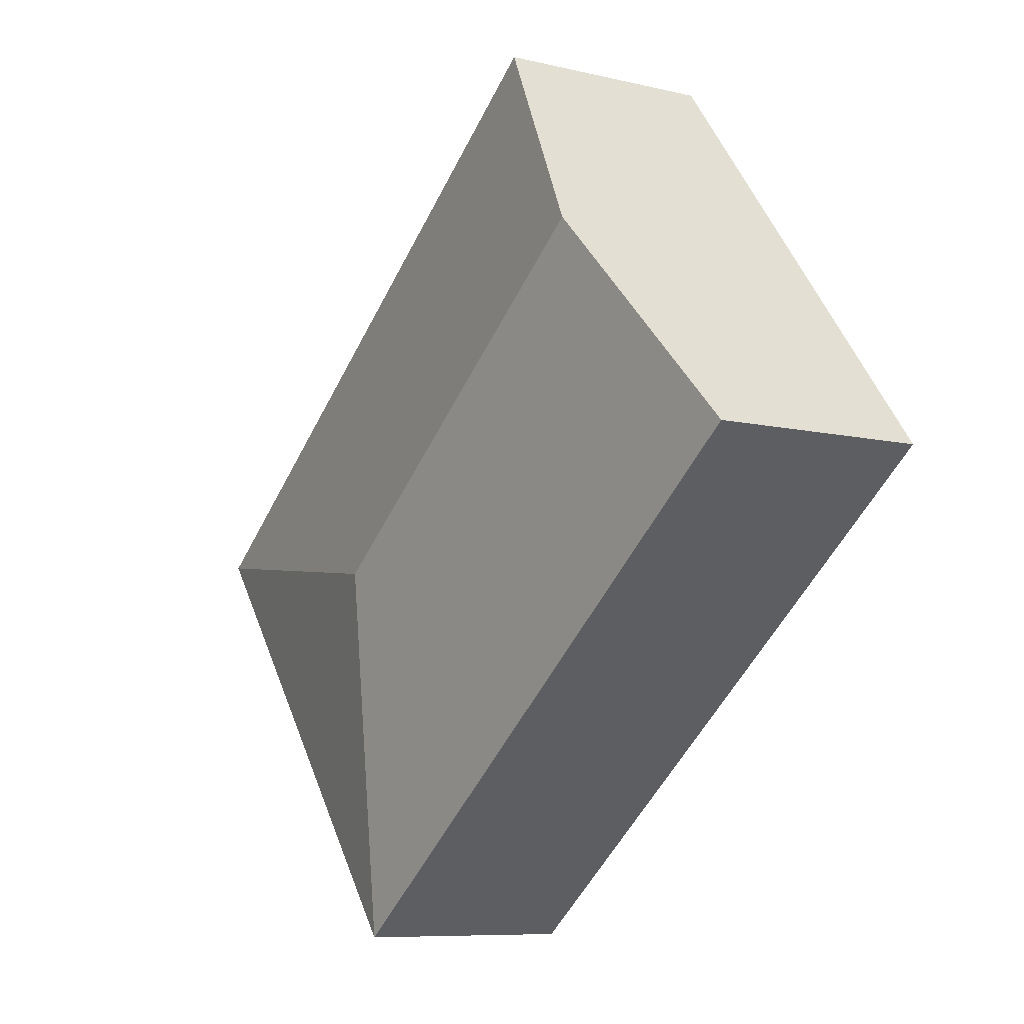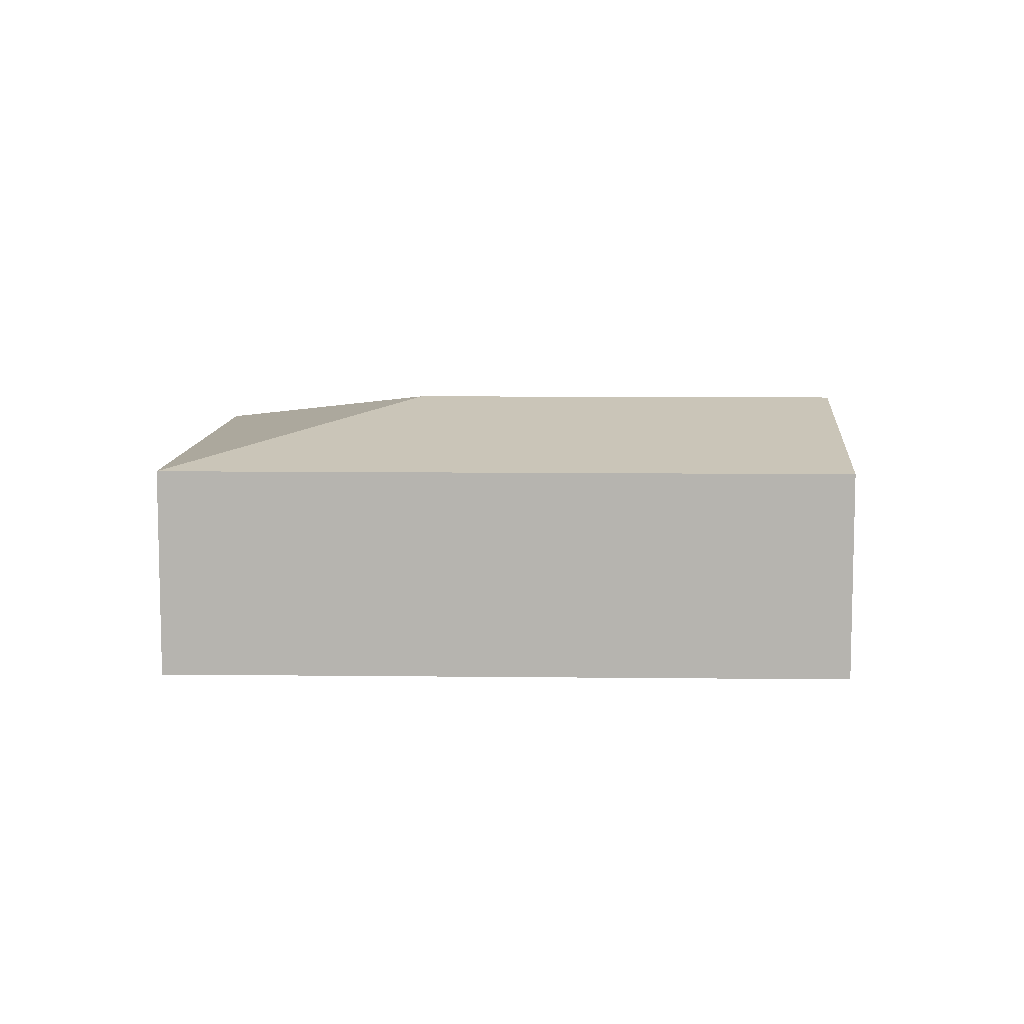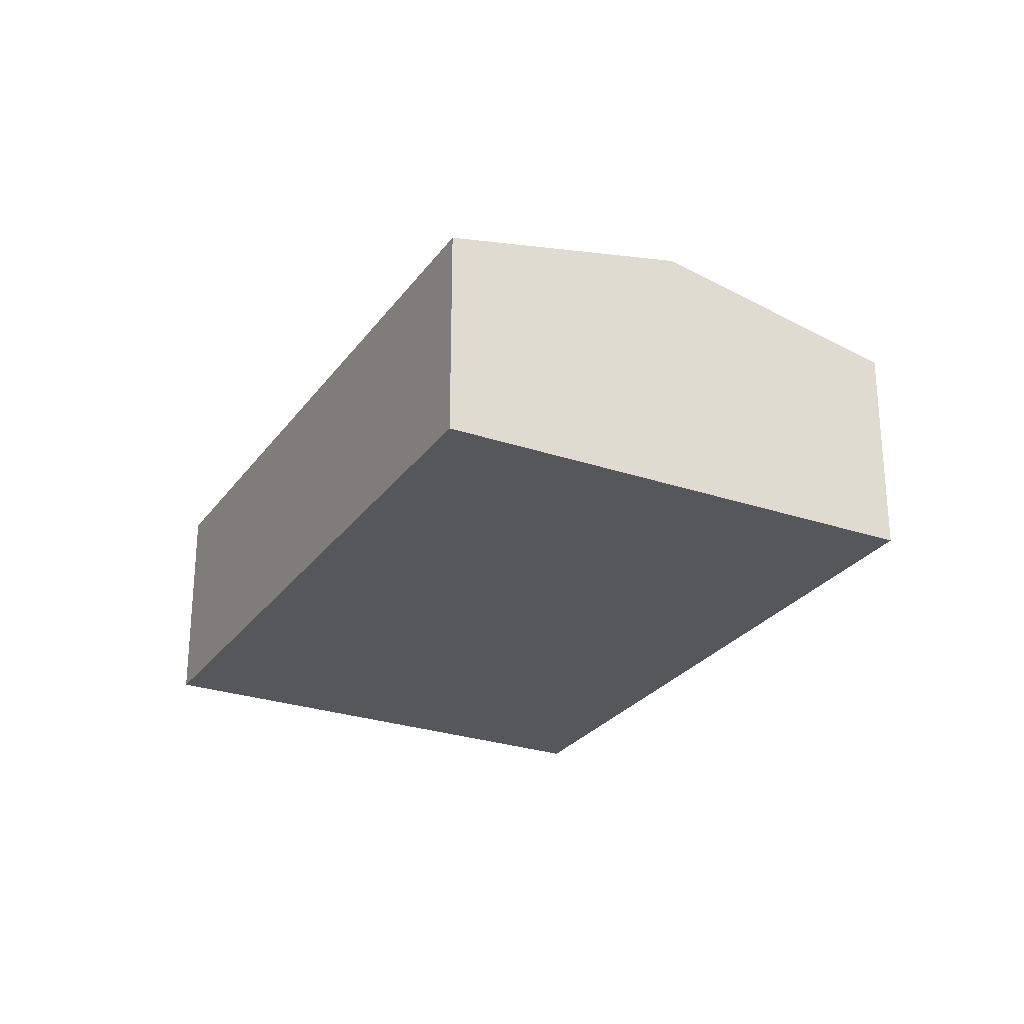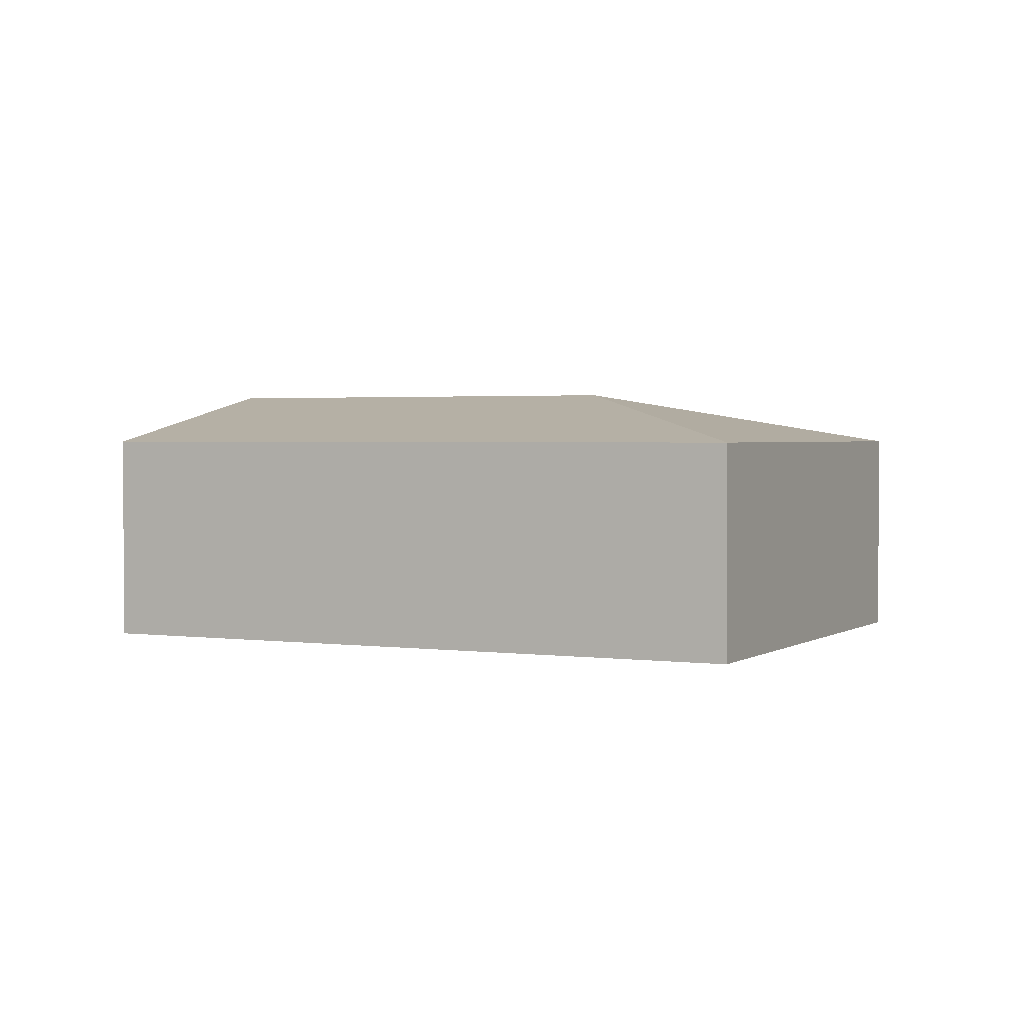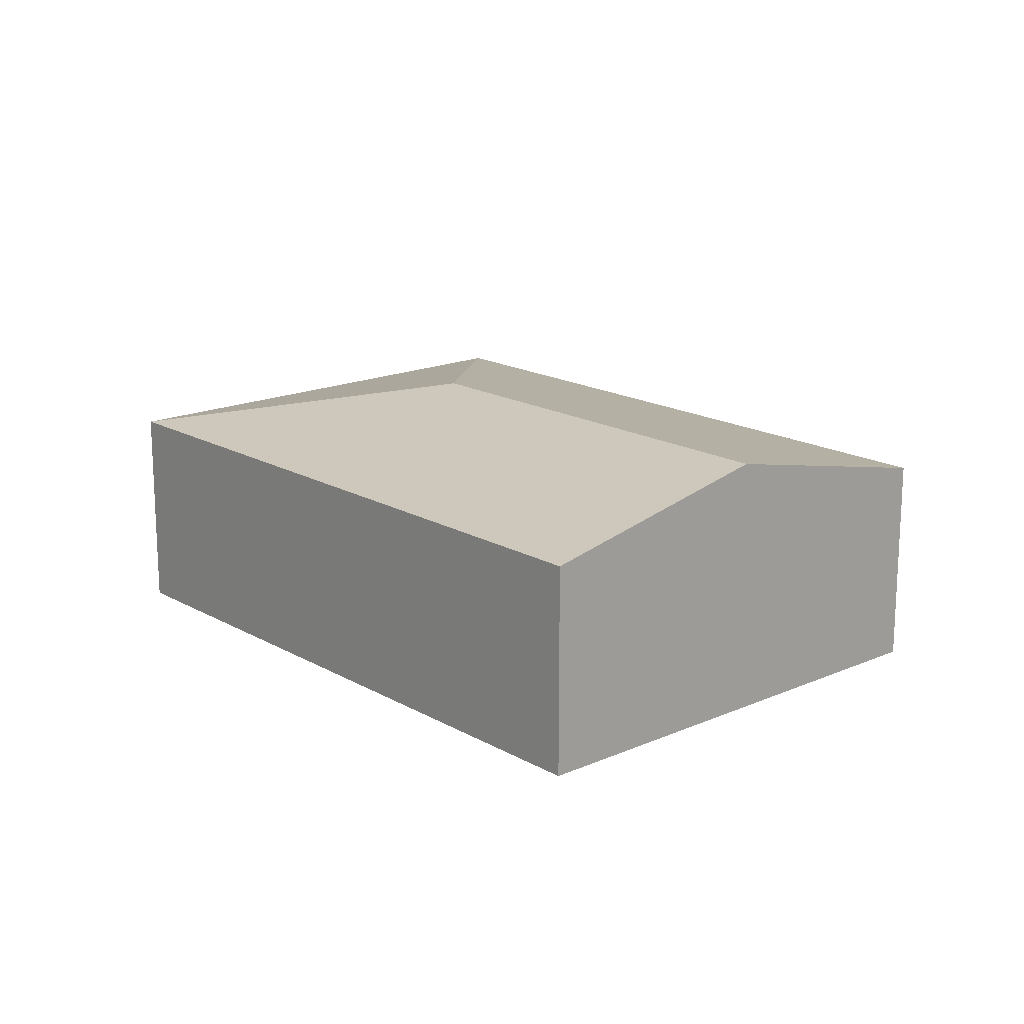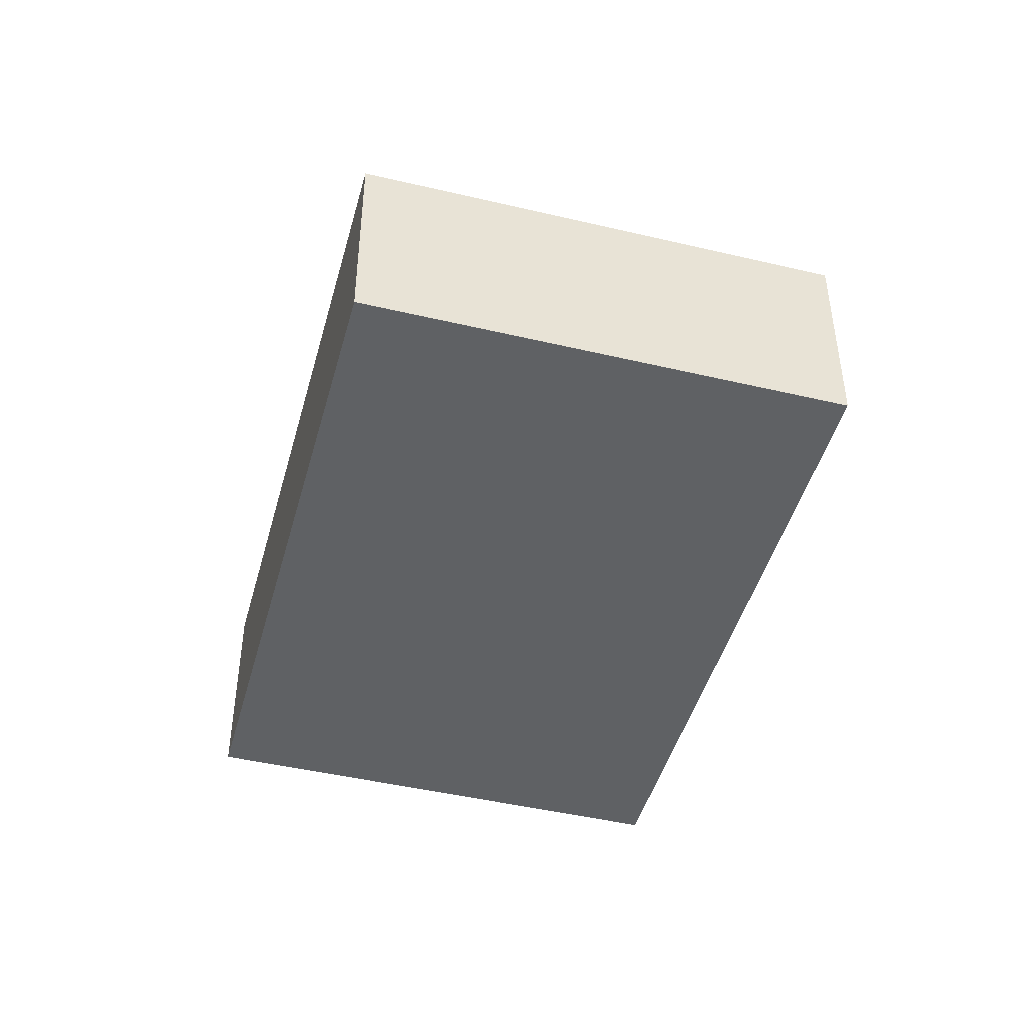
<metadata>
{"format":"obj","ext":"obj","renderer":"f3d","projection":"perspective","resolution":1024,"background":"white","views":[{"elev":-8.3,"azim":-123.4,"up":"+Z"},{"elev":9.0,"azim":-140.5,"up":"+Y"},{"elev":-26.9,"azim":-80.1,"up":"+Y"},{"elev":2.1,"azim":64.1,"up":"+Y"},{"elev":17.1,"azim":-93.6,"up":"+Y"},{"elev":-45.9,"azim":112.6,"up":"+Y"}]}
</metadata>
<code>
v  5.569 2.852 -0.861
v  9.397 2.294 -0.374
v  6.056 2.294 -4.689
v  3.341 2.294 4.316
v  1.671 2.852 2.158
v  0 2.293 1.404e-16
v  6.056 2.871e-16 -4.689
v  0 0 0
v  1.671 -1.321e-16 2.158
v  3.341 -2.643e-16 4.316
v  9.397 2.29e-17 -0.374
g defaultobject
f 1 2 3
f 1 4 2
f 4 1 5
f 5 3 6
f 3 5 1
f 7 6 3
f 6 7 8
f 8 5 6
f 5 8 9
f 5 9 4
f 4 9 10
f 10 2 4
f 2 10 11
f 11 3 2
f 3 11 7
f 11 8 7
f 8 11 9
f 9 11 10

</code>
